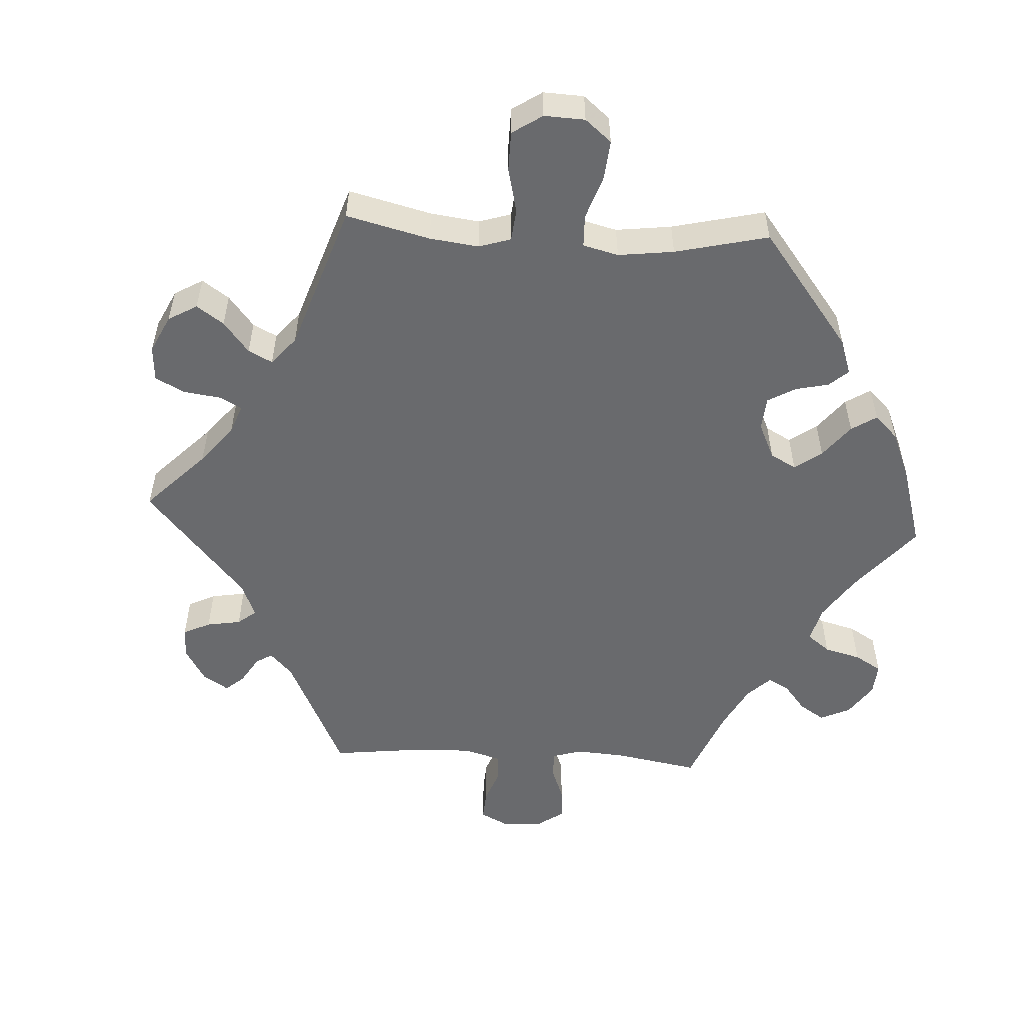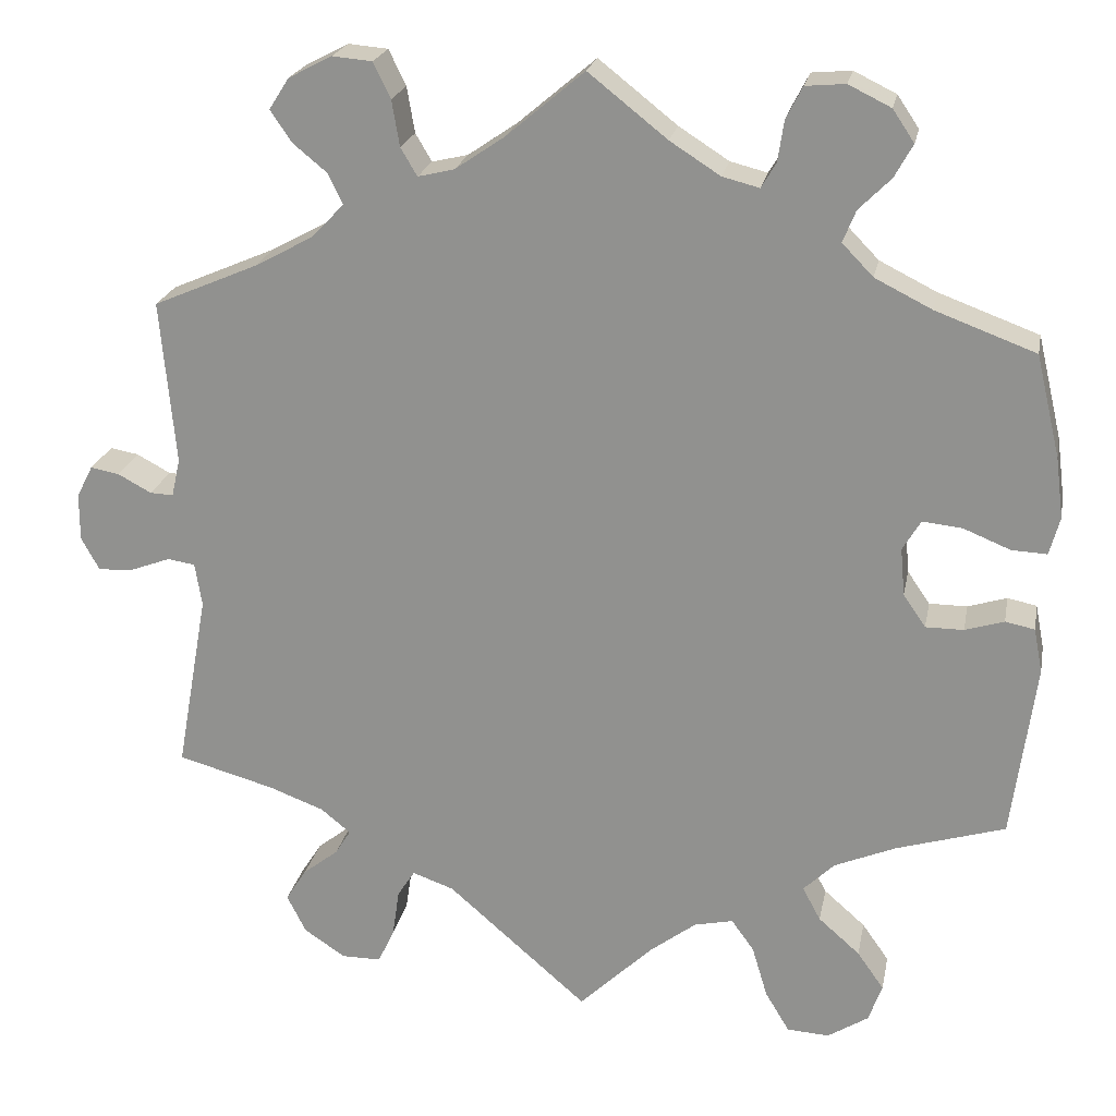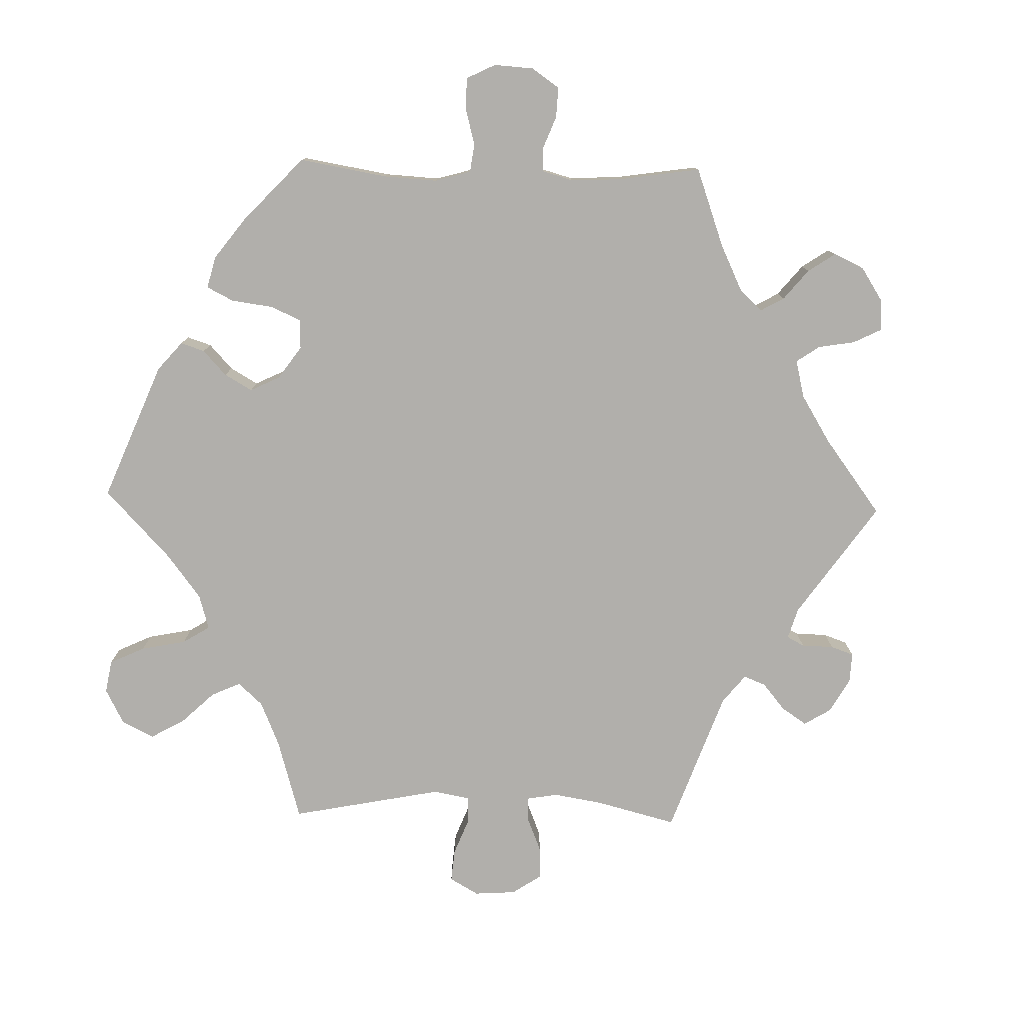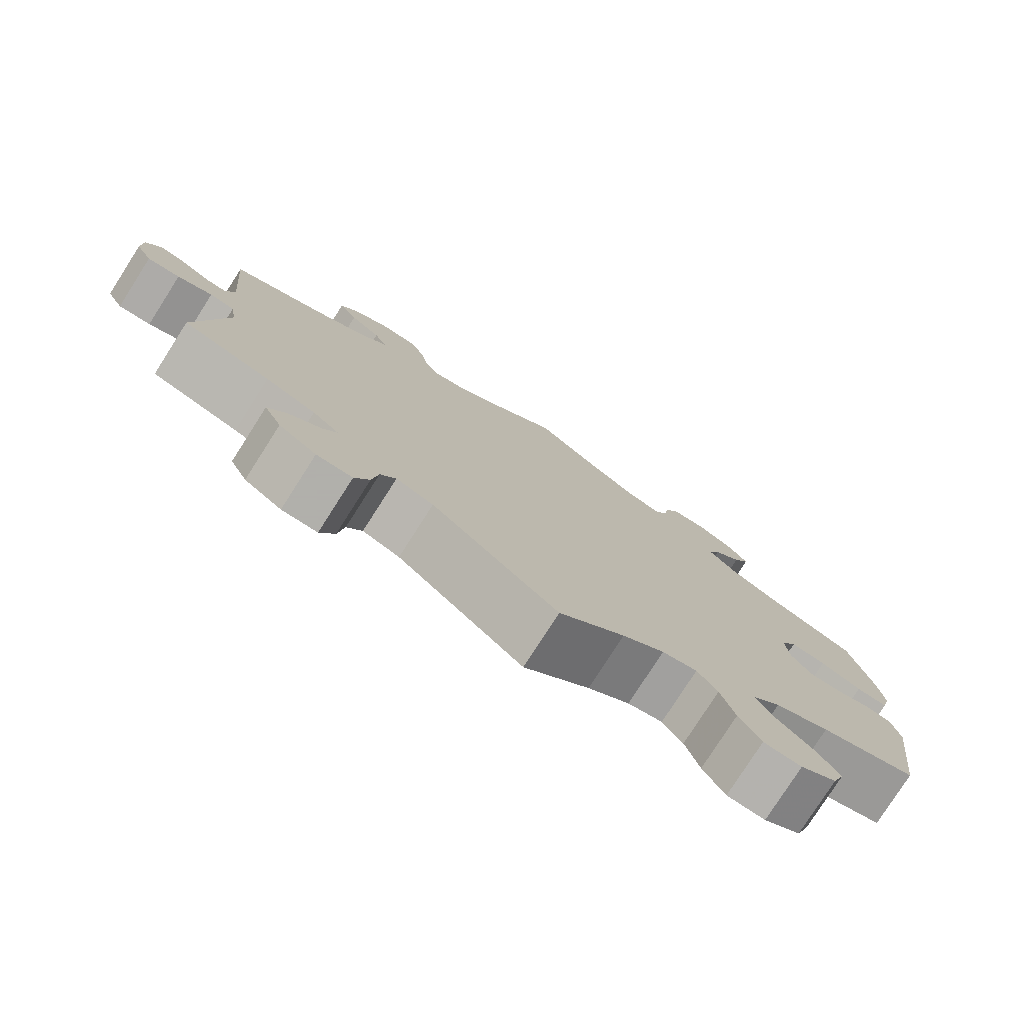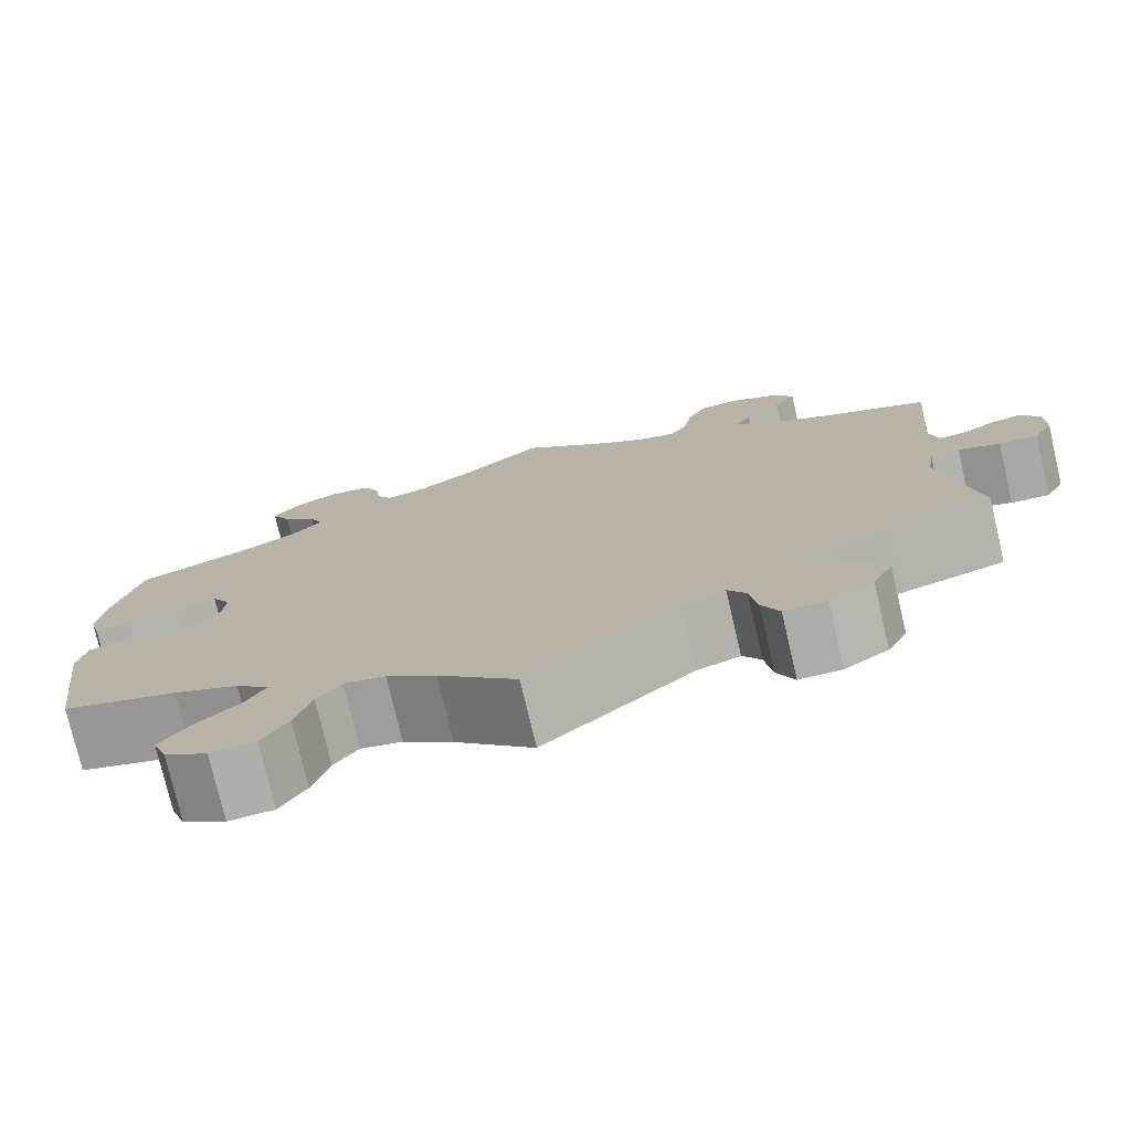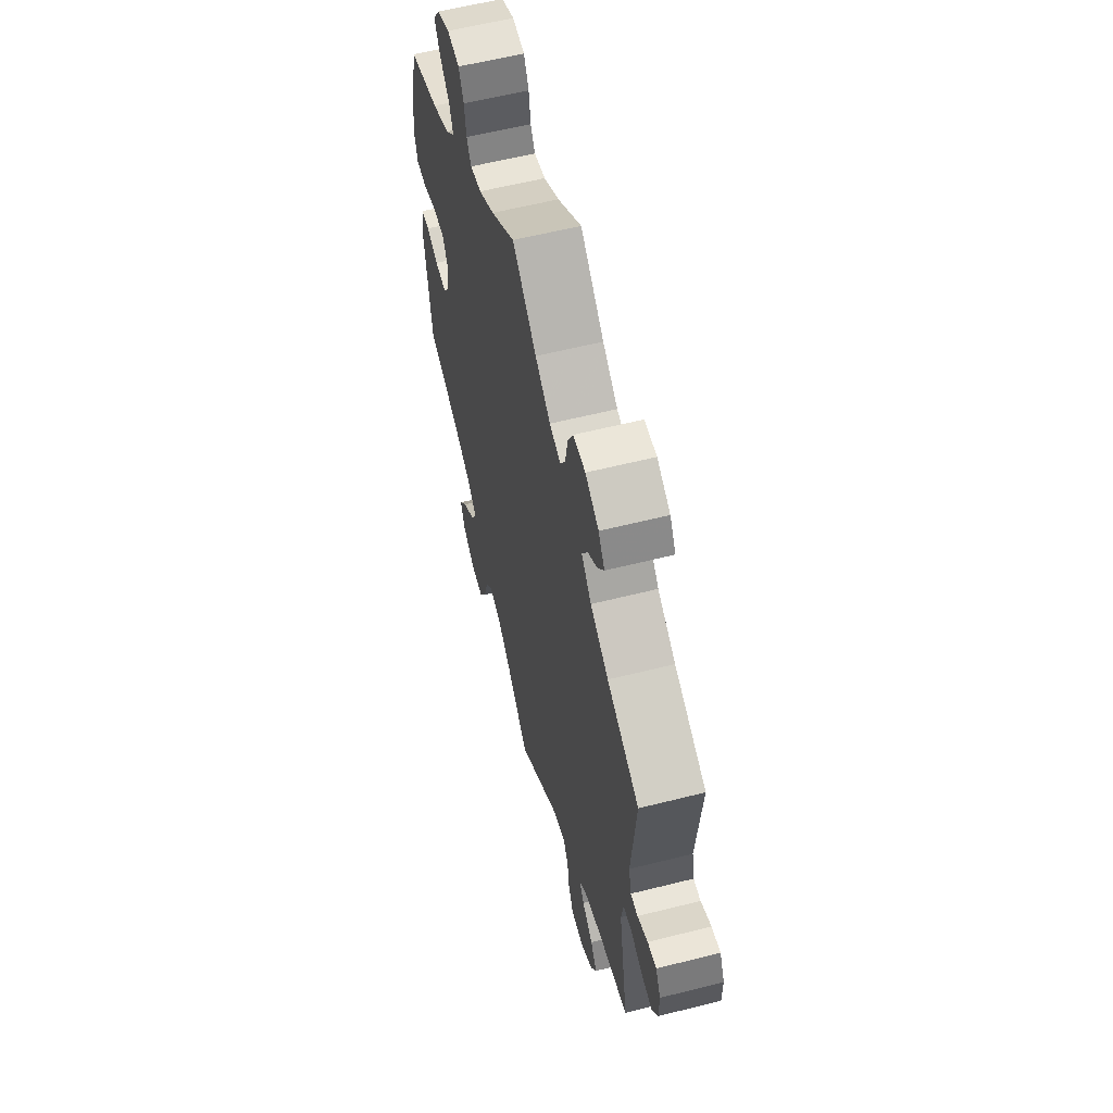
<metadata>
{"format":"obj","ext":"obj","renderer":"f3d","projection":"perspective","resolution":1024,"background":"white","views":[{"elev":-53.0,"azim":-153.3,"up":"+Y"},{"elev":21.9,"azim":-169.1,"up":"+Z"},{"elev":-78.3,"azim":-31.4,"up":"+Y"},{"elev":-78.4,"azim":147.4,"up":"+Z"},{"elev":-76.6,"azim":13.2,"up":"+Z"},{"elev":60.1,"azim":75.6,"up":"+Z"}]}
</metadata>
<code>
v -0.385 0.07 0.332
v -0.319 0.07 0.365
v -0.283 0.07 0.402
v -0.298 0.07 0.439
v -0.335 0.07 0.476
v -0.356 0.07 0.514
v -0.331 0.07 0.551
v -0.282 0.07 0.575
v -0.236 0.07 0.571
v -0.217 0.07 0.534
v -0.21 0.07 0.487
v -0.193 0.07 0.458
v -0.15 0.07 0.469
v -0.092 0.07 0.506
v -0.001 0.07 0.578
v 0.089 0.07 0.502
v 0.146 0.07 0.463
v 0.188 0.07 0.453
v 0.207 0.07 0.485
v 0.216 0.07 0.538
v 0.236 0.07 0.579
v 0.282 0.07 0.583
v 0.332 0.07 0.557
v 0.355 0.07 0.521
v 0.331 0.07 0.485
v 0.291 0.07 0.452
v 0.274 0.07 0.417
v 0.311 0.07 0.378
v 0.379 0.07 0.341
v 0.5 0.07 0.289
v 0.483 0.07 0.099
v 0.493 0.07 0.055
v 0.52 0.07 0.056
v 0.559 0.07 0.077
v 0.592 0.07 0.083
v 0.611 0.07 0.046
v 0.611 0.07 -0.009
v 0.59 0.07 -0.047
v 0.548 0.07 -0.044
v 0.503 0.07 -0.027
v 0.471 0.07 -0.032
v 0.463 0.07 -0.082
v 0.5 0.07 -0.289
v 0.388 0.07 -0.32
v 0.324 0.07 -0.344
v 0.29 0.07 -0.372
v 0.308 0.07 -0.401
v 0.349 0.07 -0.433
v 0.373 0.07 -0.471
v 0.351 0.07 -0.515
v 0.303 0.07 -0.547
v 0.257 0.07 -0.547
v 0.238 0.07 -0.506
v 0.23 0.07 -0.451
v 0.21 0.07 -0.42
v 0.162 0.07 -0.437
v 0 0.07 -0.578
v -0.085 0.07 -0.496
v -0.139 0.07 -0.455
v -0.184 0.07 -0.445
v -0.21 0.07 -0.481
v -0.228 0.07 -0.541
v -0.256 0.07 -0.588
v -0.305 0.07 -0.591
v -0.352 0.07 -0.561
v -0.368 0.07 -0.517
v -0.337 0.07 -0.473
v -0.289 0.07 -0.431
v -0.268 0.07 -0.392
v -0.304 0.07 -0.357
v -0.375 0.07 -0.327
v -0.501 0.07 -0.289
v -0.528 0.07 -0.086
v -0.518 0.07 -0.035
v -0.484 0.07 -0.028
v -0.439 0.07 -0.042
v -0.395 0.07 -0.042
v -0.369 0.07 -0.004
v -0.364 0.07 0.051
v -0.385 0.07 0.086
v -0.431 0.07 0.081
v -0.485 0.07 0.059
v -0.526 0.07 0.057
v -0.538 0.07 0.101
v -0.529 0.07 0.171
v -0.501 0.07 0.289
v -0.385 0 0.332
v -0.319 0 0.365
v -0.283 0 0.402
v -0.298 0 0.439
v -0.335 0 0.476
v -0.356 0 0.514
v -0.331 0 0.551
v -0.282 0 0.575
v -0.236 0 0.571
v -0.217 0 0.534
v -0.21 0 0.487
v -0.193 0 0.458
v -0.15 0 0.469
v -0.092 0 0.506
v -0.001 0 0.578
v 0.089 0 0.502
v 0.146 0 0.463
v 0.188 0 0.453
v 0.207 0 0.485
v 0.216 0 0.538
v 0.236 0 0.579
v 0.282 0 0.583
v 0.332 0 0.557
v 0.355 0 0.521
v 0.331 0 0.485
v 0.291 0 0.452
v 0.274 0 0.417
v 0.311 0 0.378
v 0.379 0 0.341
v 0.5 0 0.289
v 0.483 0 0.099
v 0.493 0 0.055
v 0.52 0 0.056
v 0.559 0 0.077
v 0.592 0 0.083
v 0.611 0 0.046
v 0.611 0 -0.009
v 0.59 0 -0.047
v 0.548 0 -0.044
v 0.503 0 -0.027
v 0.471 0 -0.032
v 0.463 0 -0.082
v 0.5 0 -0.289
v 0.388 0 -0.32
v 0.324 0 -0.344
v 0.29 0 -0.372
v 0.308 0 -0.401
v 0.349 0 -0.433
v 0.373 0 -0.471
v 0.351 0 -0.515
v 0.303 0 -0.547
v 0.257 0 -0.547
v 0.238 0 -0.506
v 0.23 0 -0.451
v 0.21 0 -0.42
v 0.162 0 -0.437
v 0 0 -0.578
v -0.085 0 -0.496
v -0.139 0 -0.455
v -0.184 0 -0.445
v -0.21 0 -0.481
v -0.228 0 -0.541
v -0.256 0 -0.588
v -0.305 0 -0.591
v -0.352 0 -0.561
v -0.368 0 -0.517
v -0.337 0 -0.473
v -0.289 0 -0.431
v -0.268 0 -0.392
v -0.304 0 -0.357
v -0.375 0 -0.327
v -0.501 0 -0.289
v -0.528 0 -0.086
v -0.518 0 -0.035
v -0.484 0 -0.028
v -0.439 0 -0.042
v -0.395 0 -0.042
v -0.369 0 -0.004
v -0.364 0 0.051
v -0.385 0 0.086
v -0.431 0 0.081
v -0.485 0 0.059
v -0.526 0 0.057
v -0.538 0 0.101
v -0.529 0 0.171
v -0.501 0 0.289
f 85 86 1
f 84 85 1 2
f 81 82 83 84
f 80 81 84 2
f 79 80 2 3
f 78 79 3
f 73 74 75 76
f 71 72 73 76
f 70 71 76 77
f 69 70 77 78
f 65 66 67 68
f 65 68 69
f 64 65 69
f 61 62 63 64
f 60 61 64 69
f 59 60 69 78
f 56 57 58
f 55 56 58 59
f 51 52 53 54
f 51 54 55
f 50 51 55
f 47 48 49 50
f 46 47 50 55
f 45 46 55 59
f 42 43 44
f 41 42 44 45
f 37 38 39 40
f 37 40 41
f 36 37 41
f 33 34 35 36
f 32 33 36 41
f 31 32 41 45
f 29 30 31 45
f 23 24 25 26
f 23 26 27
f 22 23 27
f 19 20 21 22
f 18 19 22 27
f 17 18 27 28
f 14 15 16
f 13 14 16 17
f 12 13 17 28
f 8 9 10 11
f 8 11 12
f 7 8 12
f 4 5 6 7
f 3 4 7 12
f 29 45 59 78
f 28 29 78
f 3 12 28 78
f 87 172 171
f 88 87 171 170
f 170 169 168 167
f 88 170 167 166
f 89 88 166 165
f 89 165 164
f 162 161 160 159
f 162 159 158 157
f 163 162 157 156
f 164 163 156 155
f 154 153 152 151
f 155 154 151
f 155 151 150
f 150 149 148 147
f 155 150 147 146
f 164 155 146 145
f 144 143 142
f 145 144 142 141
f 140 139 138 137
f 141 140 137
f 141 137 136
f 136 135 134 133
f 141 136 133 132
f 145 141 132 131
f 130 129 128
f 131 130 128 127
f 126 125 124 123
f 127 126 123
f 127 123 122
f 122 121 120 119
f 127 122 119 118
f 131 127 118 117
f 131 117 116 115
f 112 111 110 109
f 113 112 109
f 113 109 108
f 108 107 106 105
f 113 108 105 104
f 114 113 104 103
f 102 101 100
f 103 102 100 99
f 114 103 99 98
f 97 96 95 94
f 98 97 94
f 98 94 93
f 93 92 91 90
f 98 93 90 89
f 164 145 131 115
f 164 115 114
f 164 114 98 89
f 1 87 88 2
f 2 88 89 3
f 3 89 90 4
f 4 90 91 5
f 5 91 92 6
f 6 92 93 7
f 7 93 94 8
f 8 94 95 9
f 9 95 96 10
f 10 96 97 11
f 11 97 98 12
f 12 98 99 13
f 13 99 100 14
f 14 100 101 15
f 15 101 102 16
f 16 102 103 17
f 17 103 104 18
f 18 104 105 19
f 19 105 106 20
f 20 106 107 21
f 21 107 108 22
f 22 108 109 23
f 23 109 110 24
f 24 110 111 25
f 25 111 112 26
f 26 112 113 27
f 27 113 114 28
f 28 114 115 29
f 29 115 116 30
f 30 116 117 31
f 31 117 118 32
f 32 118 119 33
f 33 119 120 34
f 34 120 121 35
f 35 121 122 36
f 36 122 123 37
f 37 123 124 38
f 38 124 125 39
f 39 125 126 40
f 40 126 127 41
f 41 127 128 42
f 42 128 129 43
f 43 129 130 44
f 44 130 131 45
f 45 131 132 46
f 46 132 133 47
f 47 133 134 48
f 48 134 135 49
f 49 135 136 50
f 50 136 137 51
f 51 137 138 52
f 52 138 139 53
f 53 139 140 54
f 54 140 141 55
f 55 141 142 56
f 56 142 143 57
f 57 143 144 58
f 58 144 145 59
f 59 145 146 60
f 60 146 147 61
f 61 147 148 62
f 62 148 149 63
f 63 149 150 64
f 64 150 151 65
f 65 151 152 66
f 66 152 153 67
f 67 153 154 68
f 68 154 155 69
f 69 155 156 70
f 70 156 157 71
f 71 157 158 72
f 72 158 159 73
f 73 159 160 74
f 74 160 161 75
f 75 161 162 76
f 76 162 163 77
f 77 163 164 78
f 78 164 165 79
f 79 165 166 80
f 80 166 167 81
f 81 167 168 82
f 82 168 169 83
f 83 169 170 84
f 84 170 171 85
f 85 171 172 86
f 86 172 87 1

</code>
